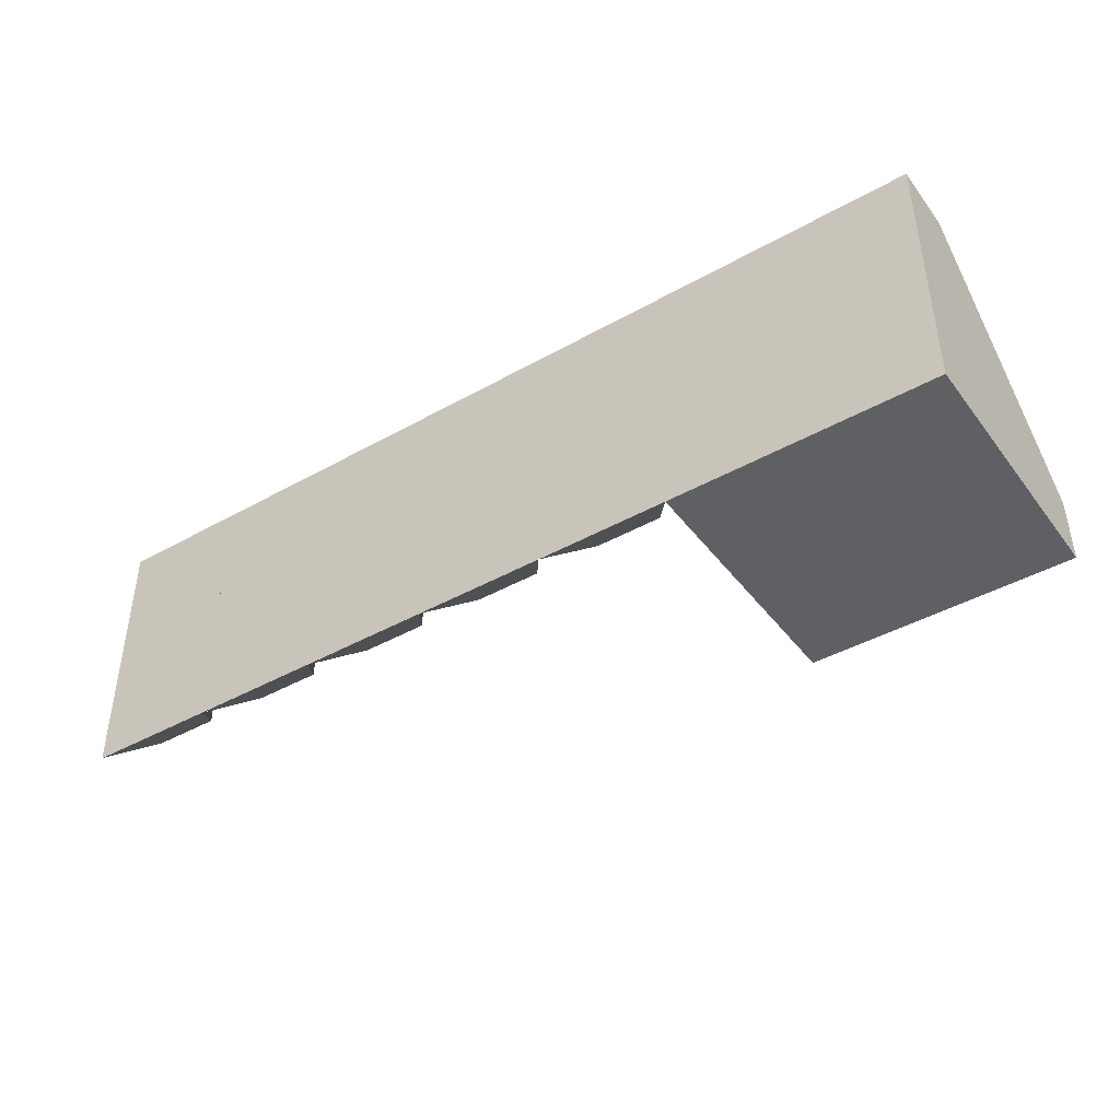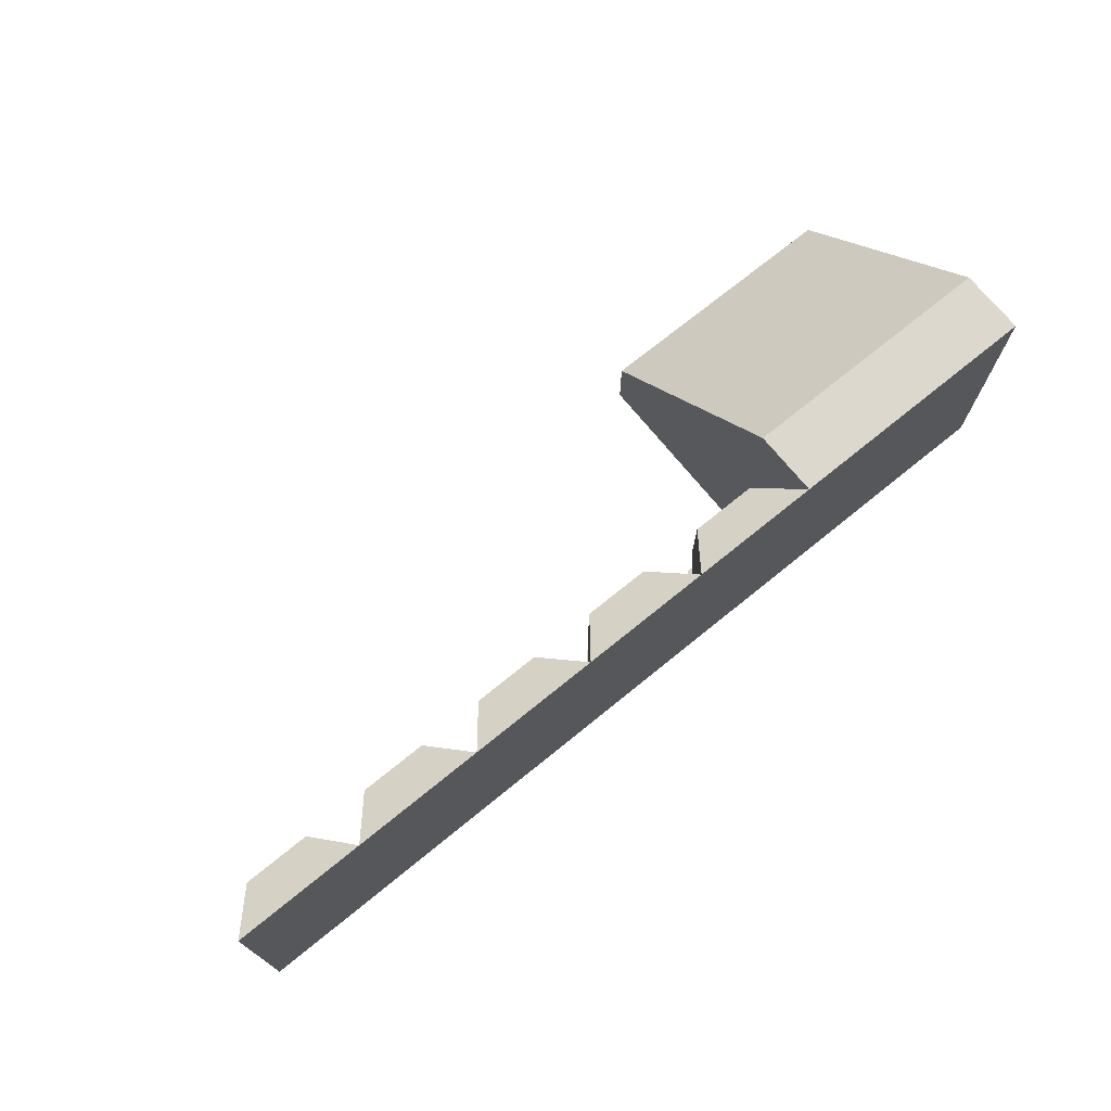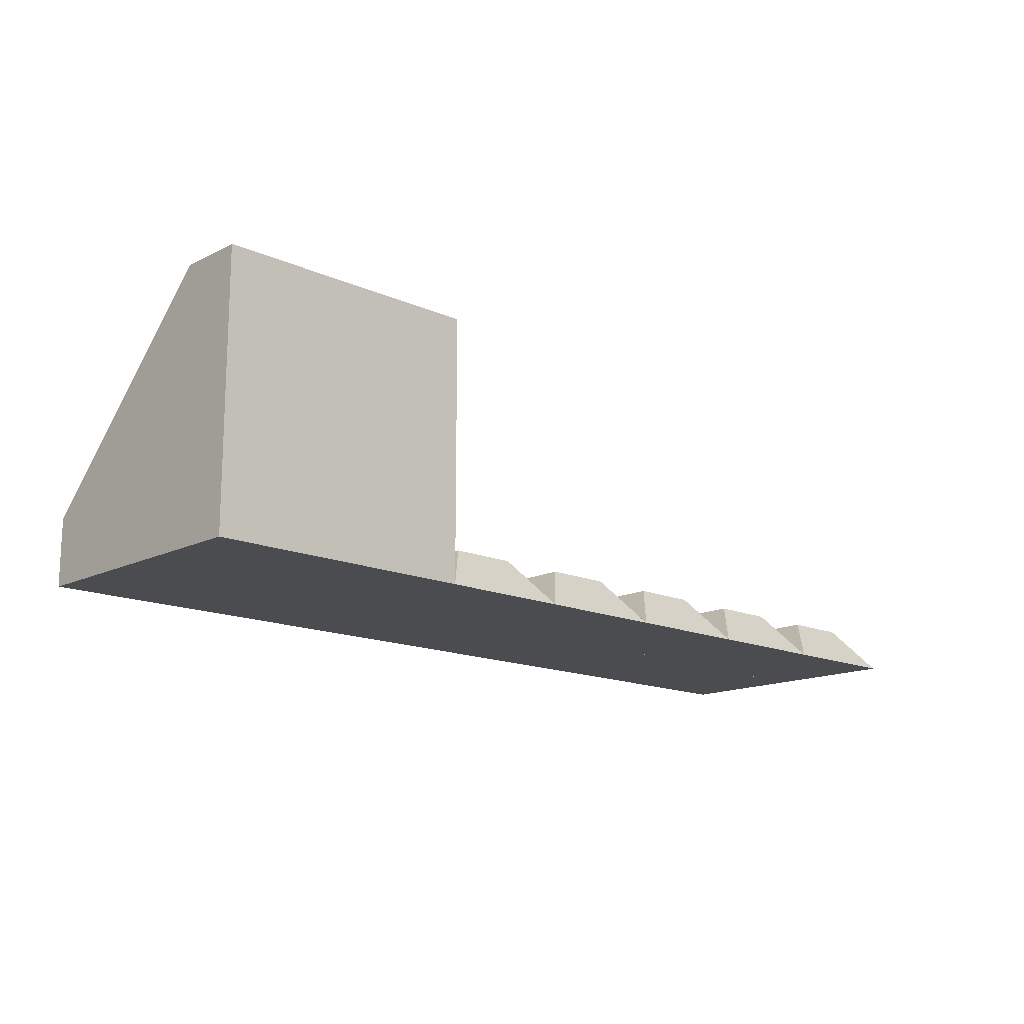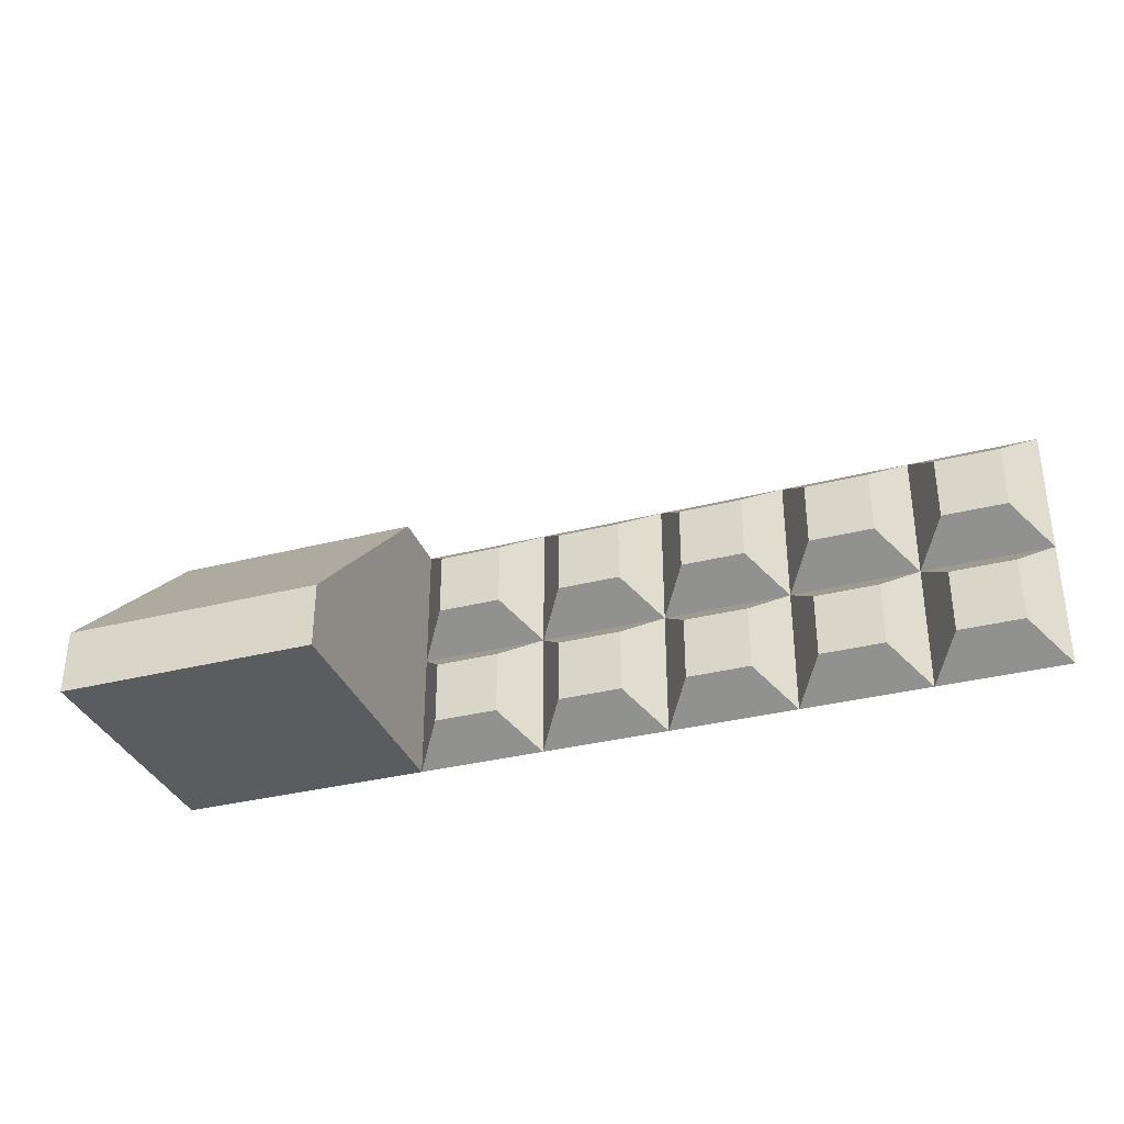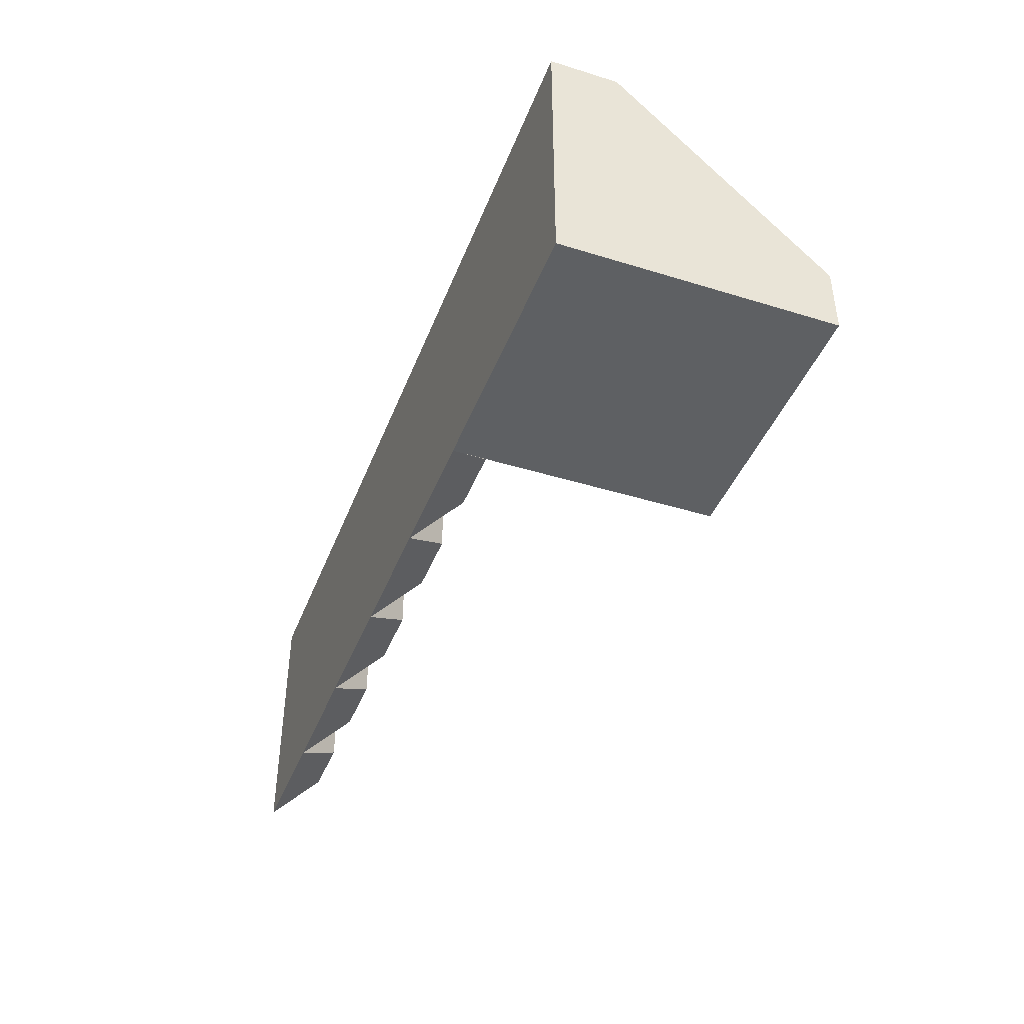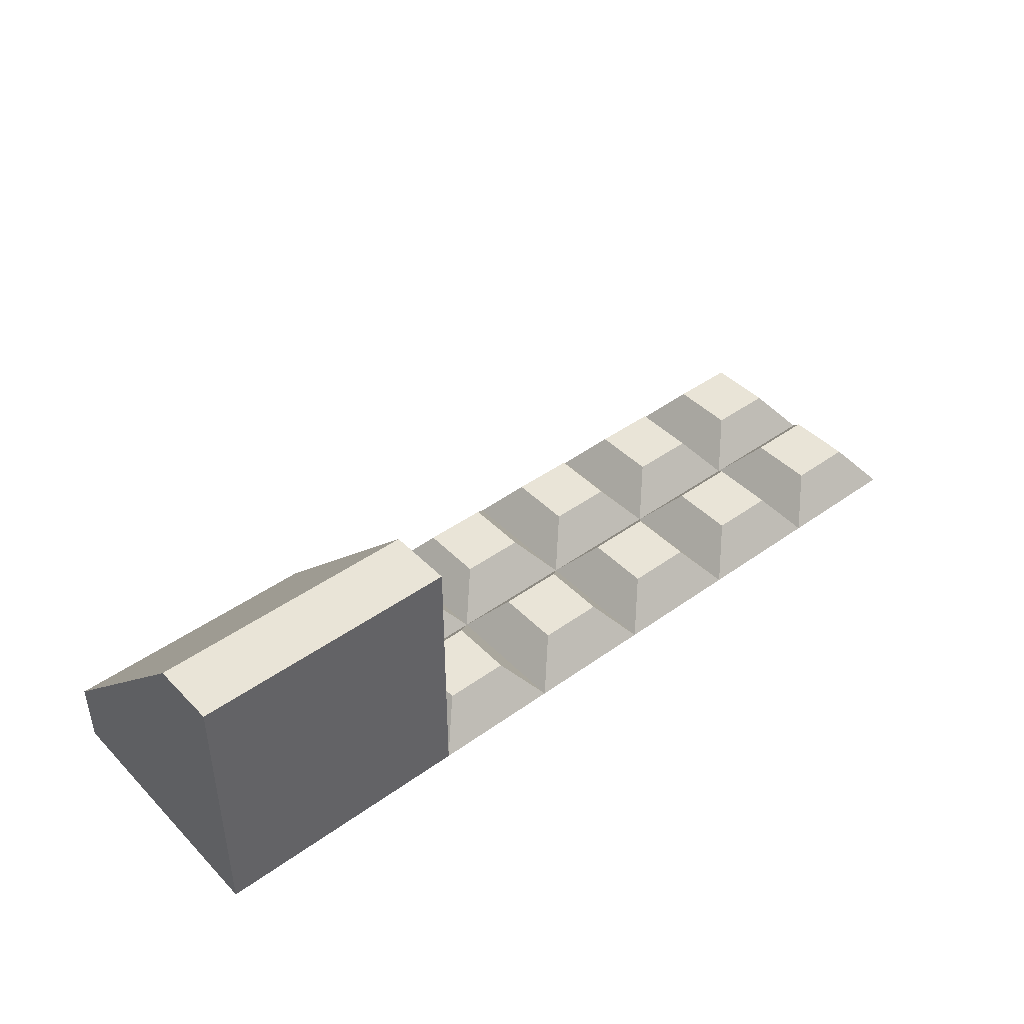
<metadata>
{"format":"obj","ext":"obj","renderer":"f3d","projection":"perspective","resolution":1024,"background":"white","views":[{"elev":-42.2,"azim":-146.0,"up":"+Y"},{"elev":72.2,"azim":140.9,"up":"+Y"},{"elev":-15.0,"azim":-43.4,"up":"+Z"},{"elev":-34.0,"azim":19.1,"up":"+Y"},{"elev":-42.1,"azim":-110.3,"up":"+Y"},{"elev":43.2,"azim":-40.3,"up":"+Z"}]}
</metadata>
<code>
g Body1
v -40 40 10
v -40 10 40
v 0 10 40
v 0 40 10
v -40 0 40
v 0 0 40
v -40 40 0
v -40 0 0
v 0 0 0
v 0 20 0
v 0 40 0
v 84.74 34.74 6.577
v 84.74 24.74 6.577
v 94.74 24.74 6.577
v 94.74 34.74 6.577
v 80 20 0
v 80 40 0
v 100 40 0
v 100 20 0
v 64.74 34.74 6.577
v 64.74 24.74 6.577
v 74.74 24.74 6.577
v 74.74 34.74 6.577
v 60 20 0
v 60 40 0
v 44.74 34.74 6.577
v 44.74 24.74 6.577
v 54.74 24.74 6.577
v 54.74 34.74 6.577
v 40 20 0
v 40 40 0
v 24.74 34.74 6.577
v 24.74 24.74 6.577
v 34.74 24.74 6.577
v 34.74 34.74 6.577
v 20 20 0
v 20 40 0
v 4.745 34.74 6.577
v 4.745 24.74 6.577
v 14.74 24.74 6.577
v 14.74 34.74 6.577
v 84.74 14.74 6.577
v 84.74 4.745 6.577
v 94.74 4.745 6.577
v 94.74 14.74 6.577
v 80 0 0
v 100 0 0
v 64.74 14.74 6.577
v 64.74 4.745 6.577
v 74.74 4.745 6.577
v 74.74 14.74 6.577
v 60 0 0
v 44.74 14.74 6.577
v 44.74 4.745 6.577
v 54.74 4.745 6.577
v 54.74 14.74 6.577
v 40 0 0
v 24.74 14.74 6.577
v 24.74 4.745 6.577
v 34.74 4.745 6.577
v 34.74 14.74 6.577
v 20 0 0
v 4.745 14.74 6.577
v 4.745 4.745 6.577
v 14.74 4.745 6.577
v 14.74 14.74 6.577
f 2 3 1
f 1 3 4
f 3 2 6
f 6 2 5
f 5 2 8
f 8 2 1
f 8 1 7
f 11 4 10
f 10 4 3
f 10 3 9
f 9 3 6
f 8 9 5
f 5 9 6
f 1 4 7
f 7 4 11
f 11 10 7
f 7 10 8
f 8 10 9
f 13 14 12
f 12 14 15
f 17 18 16
f 16 18 19
f 17 16 12
f 12 16 13
f 19 14 16
f 16 14 13
f 18 15 19
f 19 15 14
f 18 17 15
f 15 17 12
f 21 22 20
f 20 22 23
f 25 17 24
f 24 17 16
f 25 24 20
f 20 24 21
f 16 22 24
f 24 22 21
f 17 23 16
f 16 23 22
f 17 25 23
f 23 25 20
f 27 28 26
f 26 28 29
f 31 25 30
f 30 25 24
f 31 30 26
f 26 30 27
f 24 28 30
f 30 28 27
f 25 29 24
f 24 29 28
f 25 31 29
f 29 31 26
f 33 34 32
f 32 34 35
f 37 31 36
f 36 31 30
f 37 36 32
f 32 36 33
f 30 34 36
f 36 34 33
f 31 35 30
f 30 35 34
f 31 37 35
f 35 37 32
f 39 40 38
f 38 40 41
f 11 37 10
f 10 37 36
f 11 10 38
f 38 10 39
f 36 40 10
f 10 40 39
f 37 41 36
f 36 41 40
f 37 11 41
f 41 11 38
f 43 44 42
f 42 44 45
f 16 19 46
f 46 19 47
f 16 46 42
f 42 46 43
f 47 44 46
f 46 44 43
f 19 45 47
f 47 45 44
f 19 16 45
f 45 16 42
f 49 50 48
f 48 50 51
f 24 16 52
f 52 16 46
f 24 52 48
f 48 52 49
f 46 50 52
f 52 50 49
f 16 51 46
f 46 51 50
f 16 24 51
f 51 24 48
f 54 55 53
f 53 55 56
f 30 24 57
f 57 24 52
f 30 57 53
f 53 57 54
f 52 55 57
f 57 55 54
f 24 56 52
f 52 56 55
f 24 30 56
f 56 30 53
f 59 60 58
f 58 60 61
f 36 30 62
f 62 30 57
f 36 62 58
f 58 62 59
f 57 60 62
f 62 60 59
f 30 61 57
f 57 61 60
f 30 36 61
f 61 36 58
f 64 65 63
f 63 65 66
f 10 36 9
f 9 36 62
f 10 9 63
f 63 9 64
f 62 65 9
f 9 65 64
f 36 66 62
f 62 66 65
f 36 10 66
f 66 10 63

</code>
